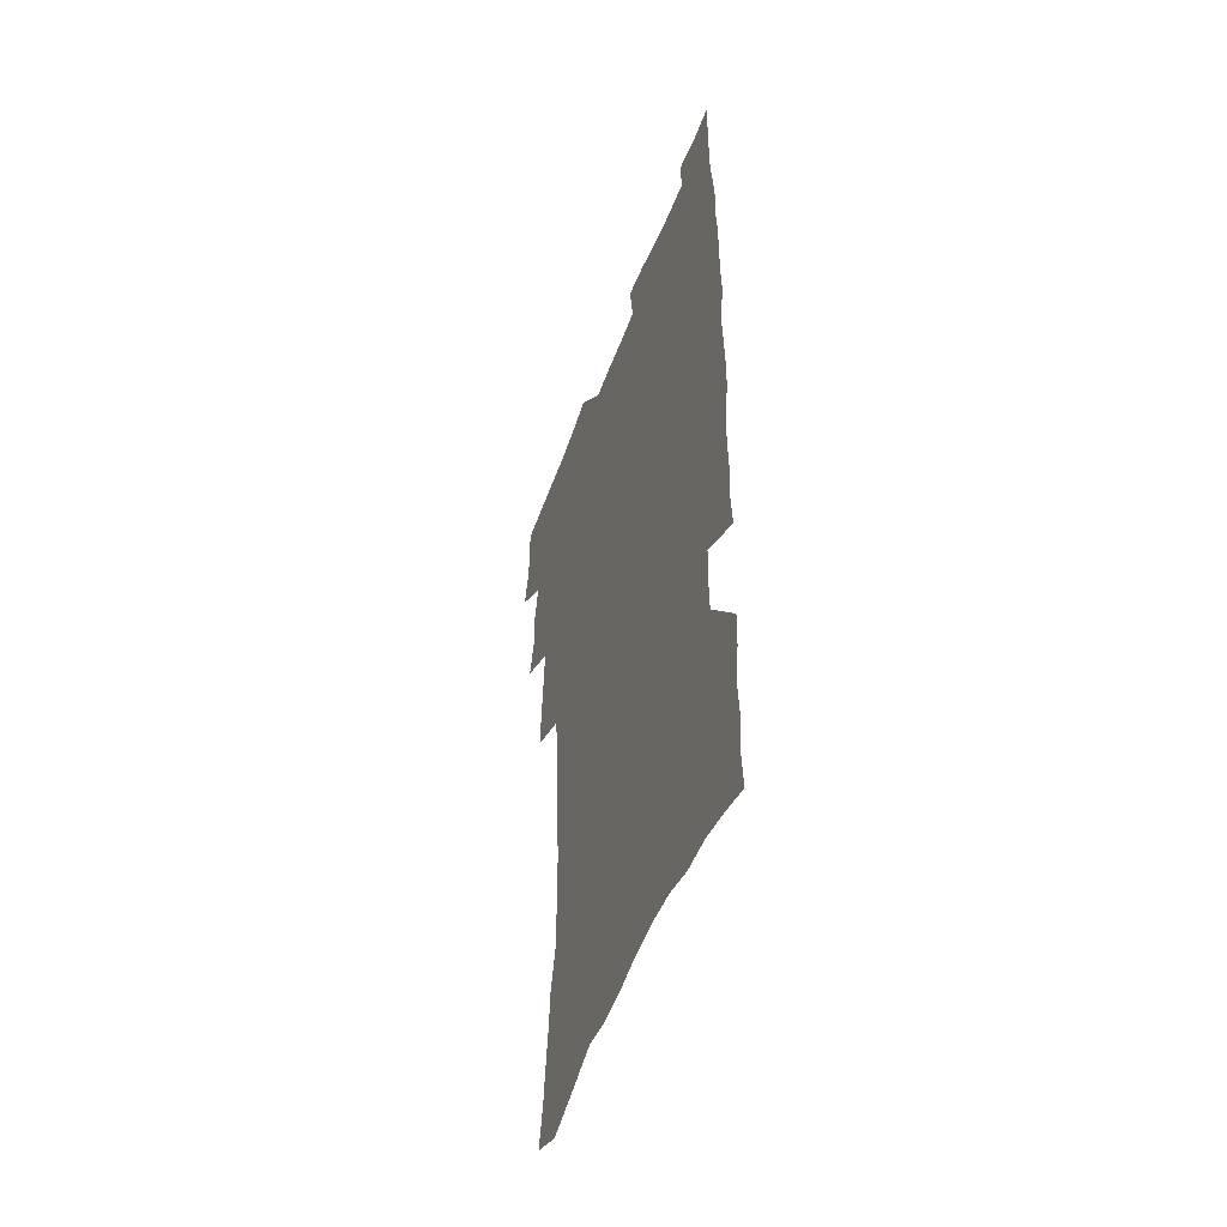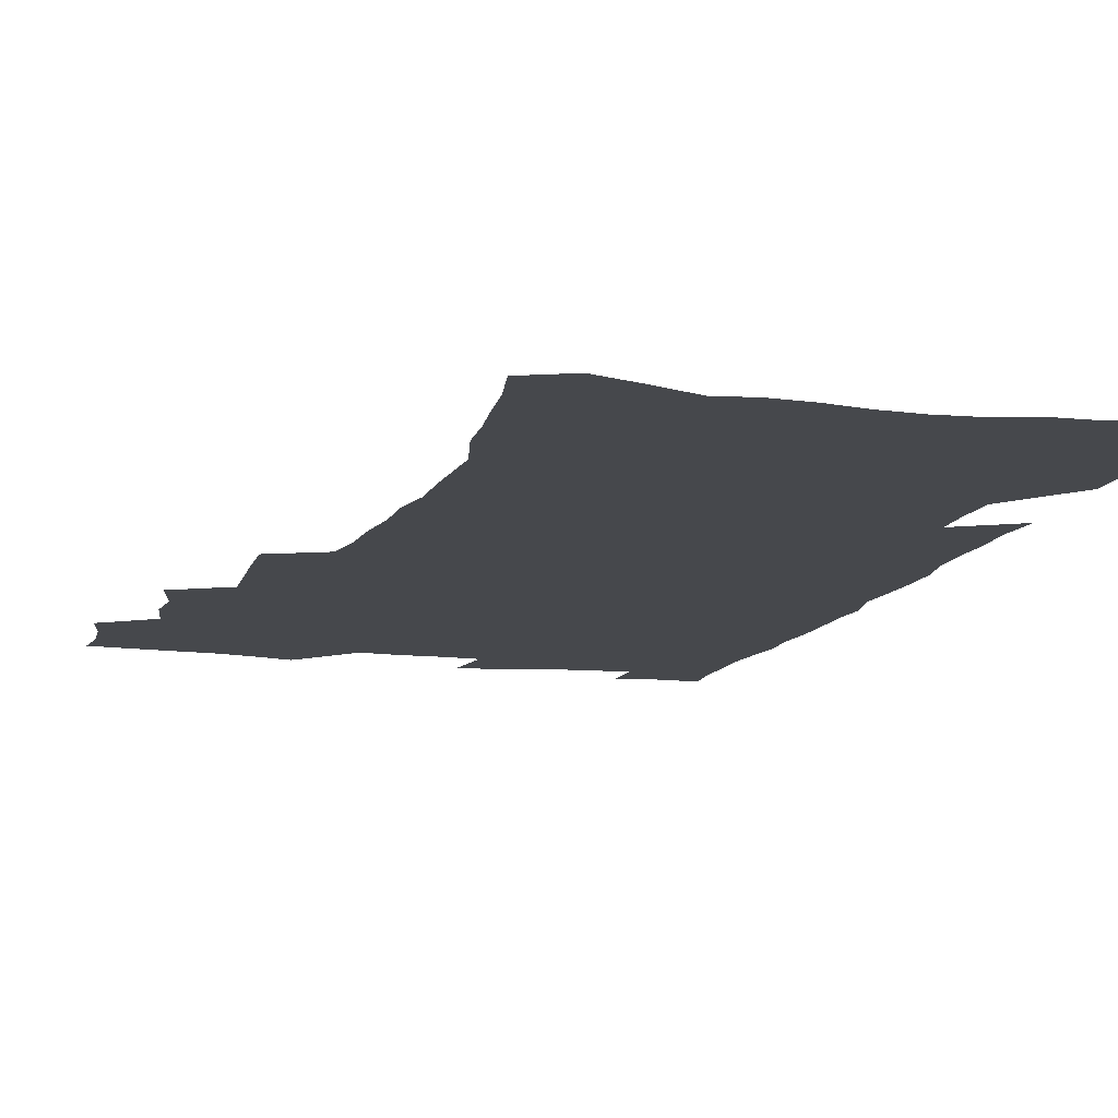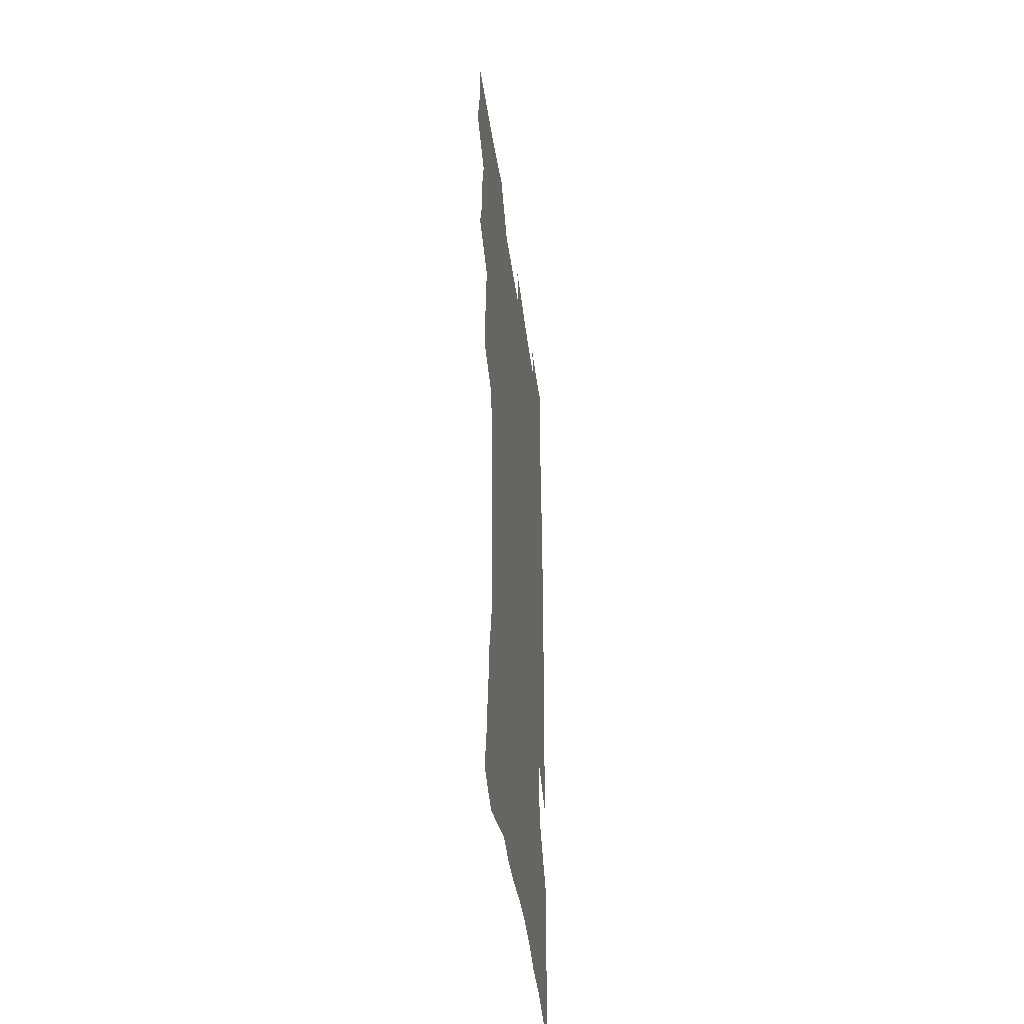
<metadata>
{"format":"obj","ext":"obj","renderer":"f3d","projection":"perspective","resolution":1024,"background":"white","views":[{"elev":-51.9,"azim":69.7,"up":"+Y"},{"elev":-11.2,"azim":-16.3,"up":"+Z"},{"elev":-45.6,"azim":-82.1,"up":"+Y"}]}
</metadata>
<code>
v 475.4 521.5 0
v 479 537.2 0
v 480.4 552 0
v 479.3 567 0
v 487.9 456.4 0
v 492.7 475 0
v 491.9 490.5 0
v 495.1 507.1 0
v 495.5 522.3 0
v 497.4 537.4 0
v 496.3 552.4 0
v 494.3 568.4 0
v 505.6 391.5 0
v 506.5 409.3 0
v 507.8 427.1 0
v 508.8 444.4 0
v 510.1 461.2 0
v 511.1 477.3 0
v 511.8 492.8 0
v 511.1 507.7 0
v 514.3 523.3 0
v 513.2 537.9 0
v 511.7 552.9 0
v 509.4 569.4 0
v 520.3 169.9 0
v 523.6 187 0
v 525.3 202.5 0
v 527.3 218.8 0
v 528.4 234.6 0
v 533.2 254.5 0
v 532.9 269.2 0
v 532.6 284.6 0
v 532.8 301.7 0
v 530.3 315.9 0
v 530.4 333.3 0
v 528.7 348.9 0
v 528.3 366.2 0
v 526.2 381.7 0
v 526.6 399.3 0
v 527.6 416.6 0
v 527.3 432.4 0
v 528.5 448.9 0
v 528 463.8 0
v 529.6 479.6 0
v 530.3 494.5 0
v 528.9 509 0
v 529.4 523.6 0
v 528.4 538.5 0
v 526.6 553.9 0
v 524.4 570.3 0
v 536.6 162.4 0
v 542.2 182.2 0
v 542.3 196.1 0
v 544.1 212.6 0
v 548.6 232.6 0
v 549.2 248.1 0
v 550.1 264.2 0
v 548.7 277.9 0
v 548.4 293.3 0
v 548.7 310.3 0
v 548.2 326.3 0
v 547.5 342 0
v 545.6 356.5 0
v 546.4 374 0
v 544.1 388.2 0
v 543.7 404.1 0
v 544.3 420.4 0
v 543.7 435.4 0
v 544 450.7 0
v 545.2 466.3 0
v 544.7 480.6 0
v 545.8 495.5 0
v 546.8 509.8 0
v 545.6 523.8 0
v 543.6 539.3 0
v 541.2 556.1 0
v 538.8 573 0
v 552.8 168 0
v 556 185.4 0
v 559.2 203.9 0
v 562.8 223.4 0
v 563.7 239.3 0
v 565.5 256.8 0
v 565.3 271.4 0
v 564.6 285.8 0
v 563.2 299.6 0
v 563 315.6 0
v 562.8 331.6 0
v 561.4 345.9 0
v 561.8 363 0
v 561.1 377.9 0
v 559.6 392 0
v 559.4 407.5 0
v 559.7 422.9 0
v 560.2 438.4 0
v 560.6 453.4 0
v 560.5 467.7 0
v 560.8 482.2 0
v 561 496.4 0
v 561 510.3 0
v 560.2 524.3 0
v 558.9 539.2 0
v 557.4 554.9 0
v 552.9 576.9 0
v 570.2 174.8 0
v 572.3 191.4 0
v 576.1 212.3 0
v 577.7 229.6 0
v 578 244.6 0
v 578.4 260.1 0
v 578.1 274.5 0
v 577.8 289.6 0
v 576.5 303 0
v 577.4 321.2 0
v 576.6 335.5 0
v 575.3 349.3 0
v 576.1 366.7 0
v 574.6 380 0
v 575.8 396.9 0
v 575.5 411.3 0
v 574.9 425.3 0
v 575 440.1 0
v 575.3 454.7 0
v 574.2 468.2 0
v 575.1 482.9 0
v 575.5 497 0
v 575.1 510.8 0
v 574.2 525.1 0
v 574.2 538.8 0
v 572.6 554.6 0
v 583.2 172.5 0
v 587.2 195.9 0
v 589.5 215.1 0
v 590.2 231 0
v 590.7 246.7 0
v 590.9 261.8 0
v 591.2 278 0
v 590.5 291.9 0
v 590 306.7 0
v 590.2 322.7 0
v 589.8 337.8 0
v 589.7 353.6 0
v 589.6 368.8 0
v 589.5 383.7 0
v 589.3 398.2 0
v 588.7 411.6 0
v 589.3 427.3 0
v 588.7 440.8 0
v 589.3 455.7 0
v 589 469.5 0
v 589.1 483.3 0
v 589.5 497.2 0
v 589.4 511.1 0
v 588.9 525.2 0
v 588.2 539.6 0
v 587 555.5 0
v 597.6 173.4 0
v 600.3 194.6 0
v 603 218.9 0
v 603.5 234.6 0
v 603.8 249.8 0
v 603.7 264 0
v 603.7 278.9 0
v 603.8 294.9 0
v 603.8 310.8 0
v 603.3 324.7 0
v 603.4 340.8 0
v 603.2 355.9 0
v 603.1 370.6 0
v 602.9 384.9 0
v 602.8 399.3 0
v 602.9 413.8 0
v 603 428.3 0
v 603.4 443 0
v 603.2 456.4 0
v 603.4 470.4 0
v 603.5 484 0
v 603.2 497.6 0
v 603.5 511.3 0
v 603.1 525.4 0
v 602.4 540.3 0
v 601.8 555.3 0
v 612.7 176.2 0
v 614.2 196.5 0
v 615.5 218.3 0
v 615.9 234.4 0
v 616.1 250.3 0
v 616.1 263.2 0
v 616.5 281.3 0
v 616.3 295.2 0
v 616.3 310.5 0
v 616.2 326 0
v 616.3 342.6 0
v 616.2 356.6 0
v 616.1 370.8 0
v 616 384.7 0
v 616.2 399.4 0
v 616.3 413.1 0
v 616.5 428.3 0
v 616.6 442.7 0
v 616.8 456.4 0
v 616.9 470.5 0
v 617 484.1 0
v 617.4 497.9 0
v 617.4 511.6 0
v 617.4 525.3 0
v 617.1 539.6 0
v 616.2 556.2 0
v 613.5 577.6 0
v 627.3 177 0
v 627.8 198.2 0
v 628.2 217.5 0
v 628.4 234.3 0
v 628.6 249.4 0
v 628.9 266 0
v 628.9 281.3 0
v 628.9 295.7 0
v 629 310.1 0
v 629.1 324.5 0
v 629.1 341.6 0
v 629.1 356.7 0
v 629.2 370.9 0
v 629.3 386 0
v 629.5 399.5 0
v 629.6 413.8 0
v 629.9 427.9 0
v 630 442.6 0
v 630.3 456.1 0
v 630.3 470.6 0
v 630.6 483.9 0
v 630.9 497.7 0
v 631.3 511.5 0
v 631.5 525.4 0
v 631.4 540 0
v 631.1 555.2 0
v 628.8 575.8 0
v 641.8 175.7 0
v 641.3 197.5 0
v 641.1 216.2 0
v 641.4 232 0
v 641.2 248.8 0
v 641.7 263.8 0
v 641.4 280.3 0
v 641.4 295.6 0
v 641.8 309.2 0
v 641.8 326.9 0
v 641.9 341.2 0
v 642.1 355.7 0
v 642.4 369.9 0
v 642.5 384.6 0
v 642.7 398.9 0
v 642.8 413.6 0
v 643.6 426.7 0
v 643.4 441.8 0
v 644 455.6 0
v 643.8 470.1 0
v 644.1 483.8 0
v 644.9 497.4 0
v 645.3 511.2 0
v 645.8 525 0
v 646.3 538.9 0
v 646 554.2 0
v 645.6 571.1 0
v 656.7 171.3 0
v 655.2 194.4 0
v 654.3 213.8 0
v 654.4 229.7 0
v 655.3 243.9 0
v 654.4 262.2 0
v 654.5 277.6 0
v 654.6 293 0
v 654.7 308.6 0
v 655.1 323.6 0
v 655.3 338.6 0
v 655.8 353.2 0
v 655.7 368.4 0
v 655.9 383.1 0
v 656.3 397.5 0
v 656.6 411.9 0
v 657.1 426.1 0
v 658.9 439.2 0
v 658 454.8 0
v 658.9 468.4 0
v 658.6 482.9 0
v 658.7 497 0
v 658.7 510.7 0
v 660.4 524.7 0
v 660.3 538.8 0
v 660.6 553.4 0
v 660.7 569.1 0
v 670.8 171 0
v 670.3 188.4 0
v 668.6 209.2 0
v 668.6 225.3 0
v 668.1 242.2 0
v 668.2 257.7 0
v 668.1 273.6 0
v 668 289.5 0
v 668.9 304 0
v 668.8 320.2 0
v 670.6 333.4 0
v 669.8 350.1 0
v 670.3 364.8 0
v 670.7 379.6 0
v 671.8 393.7 0
v 671.4 409.2 0
v 671.3 424.3 0
v 672.4 438.3 0
v 672.1 453.4 0
v 672.8 467.4 0
v 672.7 482.1 0
v 673 496.2 0
v 675.8 510.2 0
v 675.3 524.4 0
v 674.8 538.9 0
v 675.1 553.2 0
v 675.4 568.6 0
v 675.5 585.2 0
v 685.6 167.4 0
v 683.9 187.1 0
v 683.4 204.1 0
v 684 219.2 0
v 682.9 236.8 0
v 682 253.3 0
v 683 267.5 0
v 682.7 283.8 0
v 683.3 299.3 0
v 683.6 315.1 0
v 684.2 330.4 0
v 684.6 345.6 0
v 685.4 360.4 0
v 685.9 375.4 0
v 687.6 389.6 0
v 687.2 405.3 0
v 687.3 420.6 0
v 688.4 435.2 0
v 688 450.6 0
v 687.9 465.4 0
v 689.6 479.5 0
v 689 494.6 0
v 690.7 508.9 0
v 689.7 524.3 0
v 689.6 538.7 0
v 689.3 552.8 0
v 690.1 567.5 0
v 690.9 582.6 0
v 701 162.4 0
v 699.6 180.9 0
v 701.2 195.5 0
v 699.9 212.7 0
v 702.4 226.2 0
v 702.9 241.4 0
v 705.2 286.6 0
v 703.8 304.4 0
v 704.7 319.9 0
v 704.3 336.4 0
v 704.9 352 0
v 707.3 366.2 0
v 707.5 382 0
v 706.8 398.3 0
v 706 414.8 0
v 709 428.9 0
v 708.1 445.1 0
v 708.4 460.6 0
v 708.3 476 0
v 707.2 491.8 0
v 707.9 506.7 0
v 706.2 522.8 0
v 704.9 538.4 0
v 705.2 553 0
v 705.2 567.5 0
v 706.4 583 0
f 8 9 1
f 1 9 2
f 9 10 2
f 2 10 3
f 10 11 3
f 3 11 4
f 11 12 4
f 16 17 5
f 5 17 6
f 17 18 6
f 6 18 7
f 18 19 7
f 7 19 8
f 19 20 8
f 8 20 9
f 20 21 9
f 9 21 10
f 21 22 10
f 10 22 11
f 22 23 11
f 11 23 12
f 23 24 12
f 38 39 13
f 13 39 14
f 39 40 14
f 14 40 15
f 40 41 15
f 15 41 16
f 41 42 16
f 16 42 17
f 42 43 17
f 17 43 18
f 43 44 18
f 18 44 19
f 44 45 19
f 19 45 20
f 45 46 20
f 20 46 21
f 46 47 21
f 21 47 22
f 47 48 22
f 22 48 23
f 48 49 23
f 23 49 24
f 49 50 24
f 51 52 25
f 25 52 26
f 52 53 26
f 26 53 27
f 53 54 27
f 27 54 28
f 54 55 28
f 28 55 29
f 55 56 29
f 29 56 30
f 56 57 30
f 30 57 31
f 57 58 31
f 31 58 32
f 58 59 32
f 32 59 33
f 59 60 33
f 33 60 34
f 60 61 34
f 34 61 35
f 61 62 35
f 35 62 36
f 62 63 36
f 36 63 37
f 63 64 37
f 37 64 38
f 64 65 38
f 38 65 39
f 65 66 39
f 39 66 40
f 66 67 40
f 40 67 41
f 67 68 41
f 41 68 42
f 68 69 42
f 42 69 43
f 69 70 43
f 43 70 44
f 70 71 44
f 44 71 45
f 71 72 45
f 45 72 46
f 72 73 46
f 46 73 47
f 73 74 47
f 47 74 48
f 74 75 48
f 48 75 49
f 75 76 49
f 49 76 50
f 76 77 50
f 51 78 52
f 78 79 52
f 52 79 53
f 79 80 53
f 53 80 54
f 80 81 54
f 54 81 55
f 81 82 55
f 55 82 56
f 82 83 56
f 56 83 57
f 83 84 57
f 57 84 58
f 84 85 58
f 58 85 59
f 85 86 59
f 59 86 60
f 86 87 60
f 60 87 61
f 87 88 61
f 61 88 62
f 88 89 62
f 62 89 63
f 89 90 63
f 63 90 64
f 90 91 64
f 64 91 65
f 91 92 65
f 65 92 66
f 92 93 66
f 66 93 67
f 93 94 67
f 67 94 68
f 94 95 68
f 68 95 69
f 95 96 69
f 69 96 70
f 96 97 70
f 70 97 71
f 97 98 71
f 71 98 72
f 98 99 72
f 72 99 73
f 99 100 73
f 73 100 74
f 100 101 74
f 74 101 75
f 101 102 75
f 75 102 76
f 102 103 76
f 76 103 77
f 103 104 77
f 78 105 79
f 105 106 79
f 79 106 80
f 106 107 80
f 80 107 81
f 107 108 81
f 81 108 82
f 108 109 82
f 82 109 83
f 109 110 83
f 83 110 84
f 110 111 84
f 84 111 85
f 111 112 85
f 85 112 86
f 112 113 86
f 86 113 87
f 113 114 87
f 87 114 88
f 114 115 88
f 88 115 89
f 115 116 89
f 89 116 90
f 116 117 90
f 90 117 91
f 117 118 91
f 91 118 92
f 118 119 92
f 92 119 93
f 119 120 93
f 93 120 94
f 120 121 94
f 94 121 95
f 121 122 95
f 95 122 96
f 122 123 96
f 96 123 97
f 123 124 97
f 97 124 98
f 124 125 98
f 98 125 99
f 125 126 99
f 99 126 100
f 126 127 100
f 100 127 101
f 127 128 101
f 101 128 102
f 128 129 102
f 102 129 103
f 129 130 103
f 103 130 104
f 105 131 106
f 131 132 106
f 106 132 107
f 132 133 107
f 107 133 108
f 133 134 108
f 108 134 109
f 134 135 109
f 109 135 110
f 135 136 110
f 110 136 111
f 136 137 111
f 111 137 112
f 137 138 112
f 112 138 113
f 138 139 113
f 113 139 114
f 139 140 114
f 114 140 115
f 140 141 115
f 115 141 116
f 141 142 116
f 116 142 117
f 142 143 117
f 117 143 118
f 143 144 118
f 118 144 119
f 144 145 119
f 119 145 120
f 145 146 120
f 120 146 121
f 146 147 121
f 121 147 122
f 147 148 122
f 122 148 123
f 148 149 123
f 123 149 124
f 149 150 124
f 124 150 125
f 150 151 125
f 125 151 126
f 151 152 126
f 126 152 127
f 152 153 127
f 127 153 128
f 153 154 128
f 128 154 129
f 154 155 129
f 129 155 130
f 155 156 130
f 131 157 132
f 157 158 132
f 132 158 133
f 158 159 133
f 133 159 134
f 159 160 134
f 134 160 135
f 160 161 135
f 135 161 136
f 161 162 136
f 136 162 137
f 162 163 137
f 137 163 138
f 163 164 138
f 138 164 139
f 164 165 139
f 139 165 140
f 165 166 140
f 140 166 141
f 166 167 141
f 141 167 142
f 167 168 142
f 142 168 143
f 168 169 143
f 143 169 144
f 169 170 144
f 144 170 145
f 170 171 145
f 145 171 146
f 171 172 146
f 146 172 147
f 172 173 147
f 147 173 148
f 173 174 148
f 148 174 149
f 174 175 149
f 149 175 150
f 175 176 150
f 150 176 151
f 176 177 151
f 151 177 152
f 177 178 152
f 152 178 153
f 178 179 153
f 153 179 154
f 179 180 154
f 154 180 155
f 180 181 155
f 155 181 156
f 181 182 156
f 157 183 158
f 183 184 158
f 158 184 159
f 184 185 159
f 159 185 160
f 185 186 160
f 160 186 161
f 186 187 161
f 161 187 162
f 187 188 162
f 162 188 163
f 188 189 163
f 163 189 164
f 189 190 164
f 164 190 165
f 190 191 165
f 165 191 166
f 191 192 166
f 166 192 167
f 192 193 167
f 167 193 168
f 193 194 168
f 168 194 169
f 194 195 169
f 169 195 170
f 195 196 170
f 170 196 171
f 196 197 171
f 171 197 172
f 197 198 172
f 172 198 173
f 198 199 173
f 173 199 174
f 199 200 174
f 174 200 175
f 200 201 175
f 175 201 176
f 201 202 176
f 176 202 177
f 202 203 177
f 177 203 178
f 203 204 178
f 178 204 179
f 204 205 179
f 179 205 180
f 205 206 180
f 180 206 181
f 206 207 181
f 181 207 182
f 207 208 182
f 183 210 184
f 210 211 184
f 184 211 185
f 211 212 185
f 185 212 186
f 212 213 186
f 186 213 187
f 213 214 187
f 187 214 188
f 214 215 188
f 188 215 189
f 215 216 189
f 189 216 190
f 216 217 190
f 190 217 191
f 217 218 191
f 191 218 192
f 218 219 192
f 192 219 193
f 219 220 193
f 193 220 194
f 220 221 194
f 194 221 195
f 221 222 195
f 195 222 196
f 222 223 196
f 196 223 197
f 223 224 197
f 197 224 198
f 224 225 198
f 198 225 199
f 225 226 199
f 199 226 200
f 226 227 200
f 200 227 201
f 227 228 201
f 201 228 202
f 228 229 202
f 202 229 203
f 229 230 203
f 203 230 204
f 230 231 204
f 204 231 205
f 231 232 205
f 205 232 206
f 232 233 206
f 206 233 207
f 233 234 207
f 207 234 208
f 234 235 208
f 208 235 209
f 235 236 209
f 210 237 211
f 237 238 211
f 211 238 212
f 238 239 212
f 212 239 213
f 239 240 213
f 213 240 214
f 240 241 214
f 214 241 215
f 241 242 215
f 215 242 216
f 242 243 216
f 216 243 217
f 243 244 217
f 217 244 218
f 244 245 218
f 218 245 219
f 245 246 219
f 219 246 220
f 246 247 220
f 220 247 221
f 247 248 221
f 221 248 222
f 248 249 222
f 222 249 223
f 249 250 223
f 223 250 224
f 250 251 224
f 224 251 225
f 251 252 225
f 225 252 226
f 252 253 226
f 226 253 227
f 253 254 227
f 227 254 228
f 254 255 228
f 228 255 229
f 255 256 229
f 229 256 230
f 256 257 230
f 230 257 231
f 257 258 231
f 231 258 232
f 258 259 232
f 232 259 233
f 259 260 233
f 233 260 234
f 260 261 234
f 234 261 235
f 261 262 235
f 235 262 236
f 262 263 236
f 237 264 238
f 264 265 238
f 238 265 239
f 265 266 239
f 239 266 240
f 266 267 240
f 240 267 241
f 267 268 241
f 241 268 242
f 268 269 242
f 242 269 243
f 269 270 243
f 243 270 244
f 270 271 244
f 244 271 245
f 271 272 245
f 245 272 246
f 272 273 246
f 246 273 247
f 273 274 247
f 247 274 248
f 274 275 248
f 248 275 249
f 275 276 249
f 249 276 250
f 276 277 250
f 250 277 251
f 277 278 251
f 251 278 252
f 278 279 252
f 252 279 253
f 279 280 253
f 253 280 254
f 280 281 254
f 254 281 255
f 281 282 255
f 255 282 256
f 282 283 256
f 256 283 257
f 283 284 257
f 257 284 258
f 284 285 258
f 258 285 259
f 285 286 259
f 259 286 260
f 286 287 260
f 260 287 261
f 287 288 261
f 261 288 262
f 288 289 262
f 262 289 263
f 289 290 263
f 264 291 265
f 291 292 265
f 265 292 266
f 292 293 266
f 266 293 267
f 293 294 267
f 267 294 268
f 294 295 268
f 268 295 269
f 295 296 269
f 269 296 270
f 296 297 270
f 270 297 271
f 297 298 271
f 271 298 272
f 298 299 272
f 272 299 273
f 299 300 273
f 273 300 274
f 300 301 274
f 274 301 275
f 301 302 275
f 275 302 276
f 302 303 276
f 276 303 277
f 303 304 277
f 277 304 278
f 304 305 278
f 278 305 279
f 305 306 279
f 279 306 280
f 306 307 280
f 280 307 281
f 307 308 281
f 281 308 282
f 308 309 282
f 282 309 283
f 309 310 283
f 283 310 284
f 310 311 284
f 284 311 285
f 311 312 285
f 285 312 286
f 312 313 286
f 286 313 287
f 313 314 287
f 287 314 288
f 314 315 288
f 288 315 289
f 315 316 289
f 289 316 290
f 316 317 290
f 291 319 292
f 319 320 292
f 292 320 293
f 320 321 293
f 293 321 294
f 321 322 294
f 294 322 295
f 322 323 295
f 295 323 296
f 323 324 296
f 296 324 297
f 324 325 297
f 297 325 298
f 325 326 298
f 298 326 299
f 326 327 299
f 299 327 300
f 327 328 300
f 300 328 301
f 328 329 301
f 301 329 302
f 329 330 302
f 302 330 303
f 330 331 303
f 303 331 304
f 331 332 304
f 304 332 305
f 332 333 305
f 305 333 306
f 333 334 306
f 306 334 307
f 334 335 307
f 307 335 308
f 335 336 308
f 308 336 309
f 336 337 309
f 309 337 310
f 337 338 310
f 310 338 311
f 338 339 311
f 311 339 312
f 339 340 312
f 312 340 313
f 340 341 313
f 313 341 314
f 341 342 314
f 314 342 315
f 342 343 315
f 315 343 316
f 343 344 316
f 316 344 317
f 344 345 317
f 317 345 318
f 345 346 318
f 319 347 320
f 347 348 320
f 320 348 321
f 348 349 321
f 321 349 322
f 349 350 322
f 322 350 323
f 350 351 323
f 323 351 324
f 351 352 324
f 324 352 325
f 327 353 328
f 353 354 328
f 328 354 329
f 354 355 329
f 329 355 330
f 355 356 330
f 330 356 331
f 356 357 331
f 331 357 332
f 357 358 332
f 332 358 333
f 358 359 333
f 333 359 334
f 359 360 334
f 334 360 335
f 360 361 335
f 335 361 336
f 361 362 336
f 336 362 337
f 362 363 337
f 337 363 338
f 363 364 338
f 338 364 339
f 364 365 339
f 339 365 340
f 365 366 340
f 340 366 341
f 366 367 341
f 341 367 342
f 367 368 342
f 342 368 343
f 368 369 343
f 343 369 344
f 369 370 344
f 344 370 345
f 370 371 345
f 345 371 346
f 371 372 346

</code>
